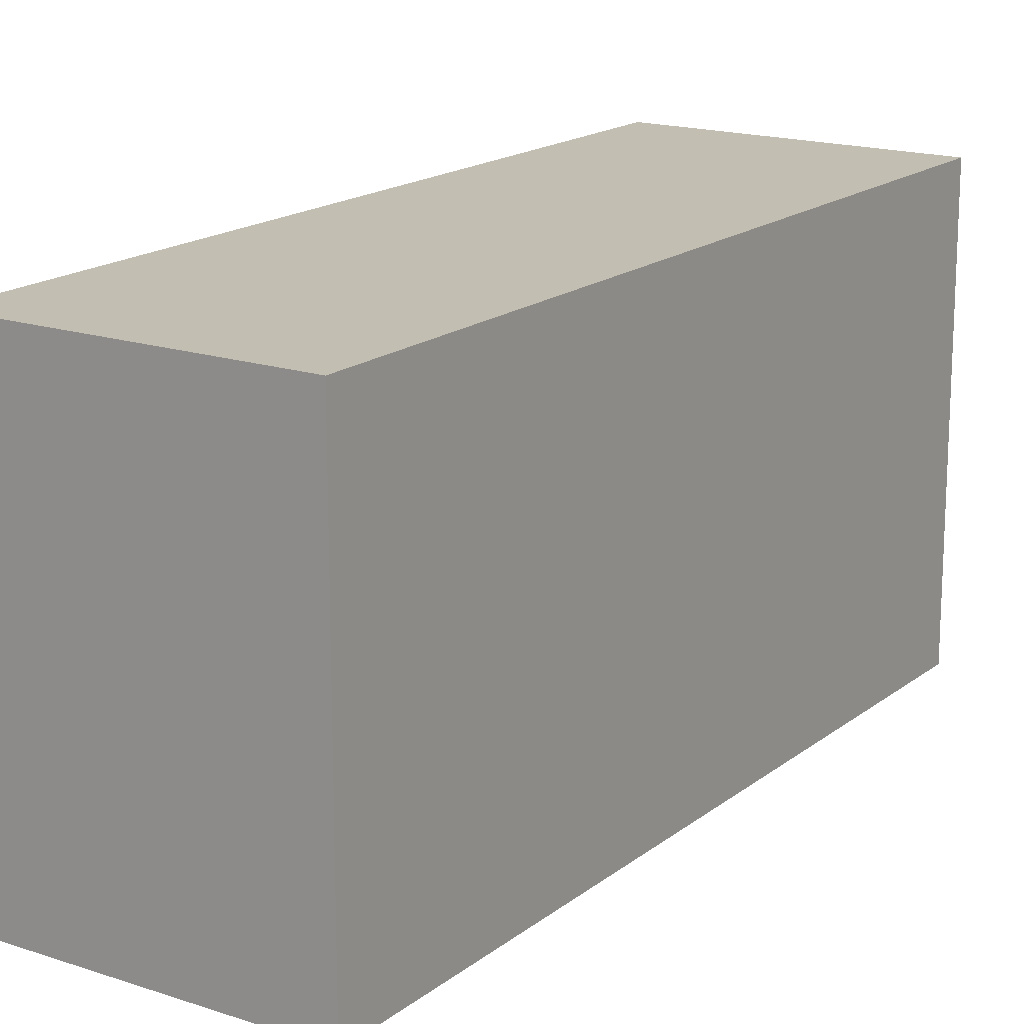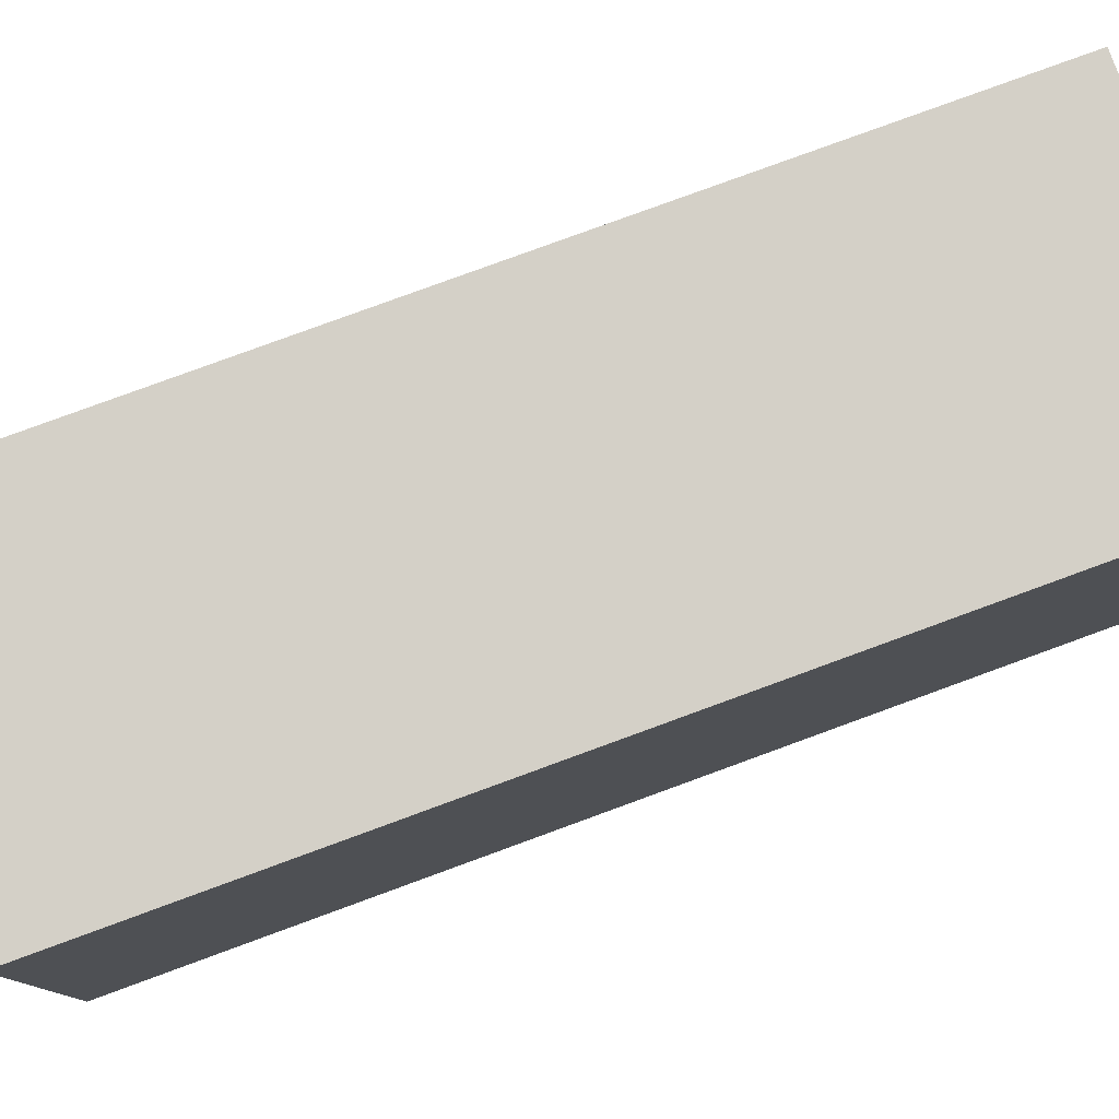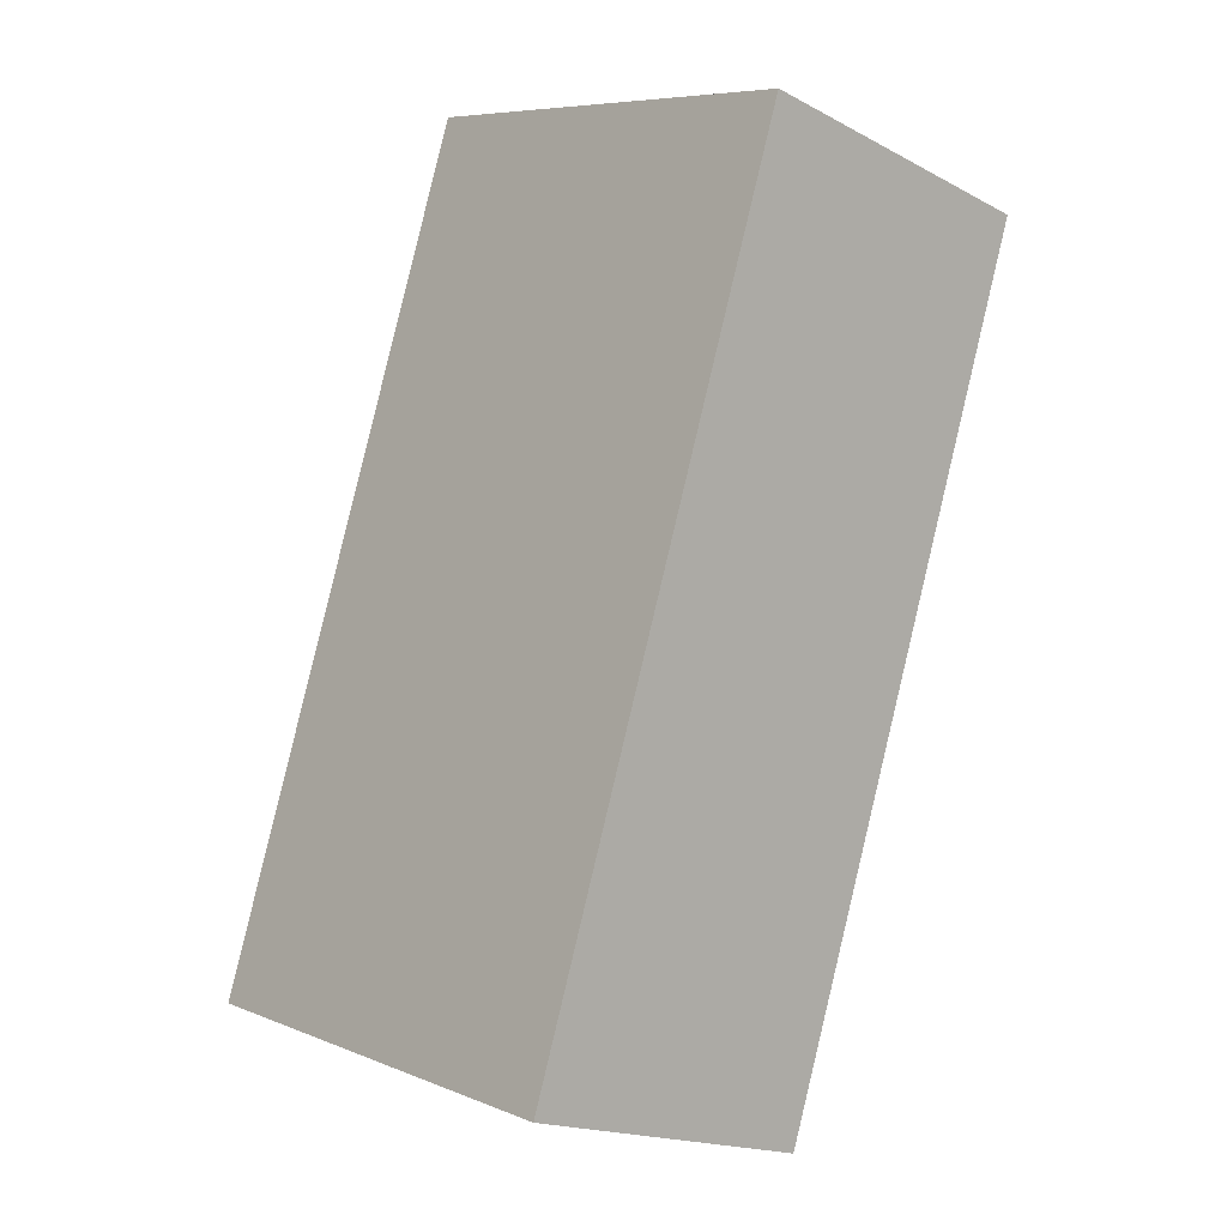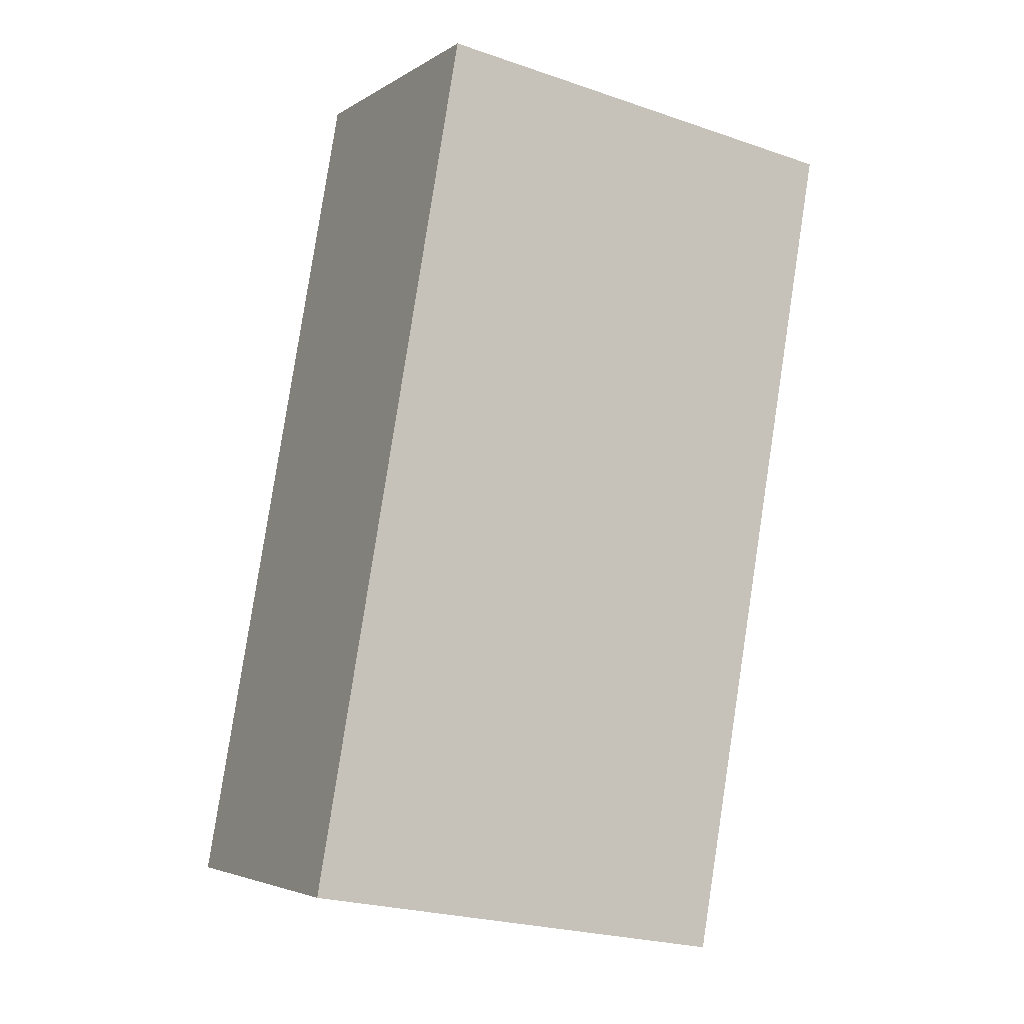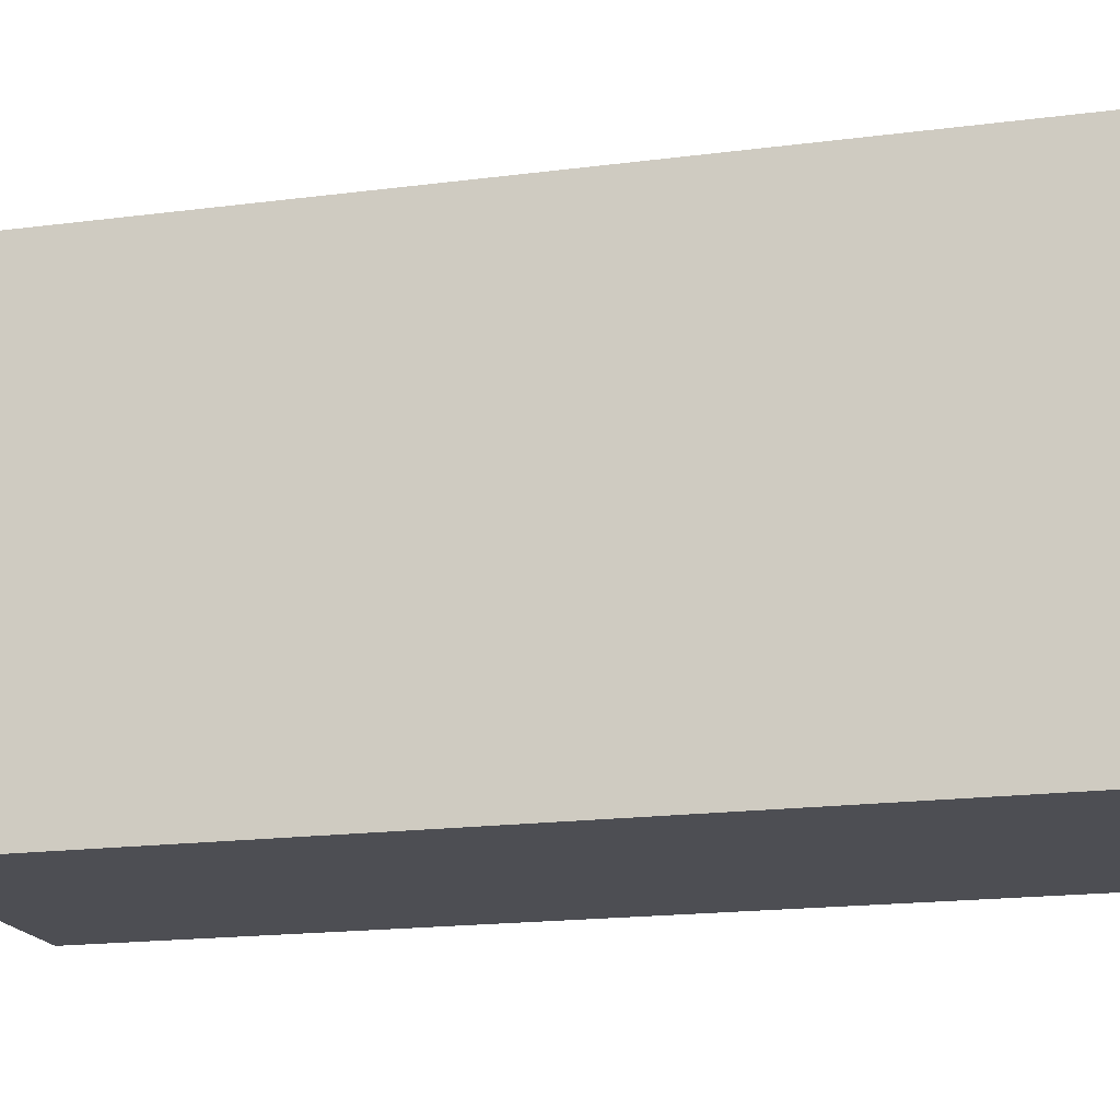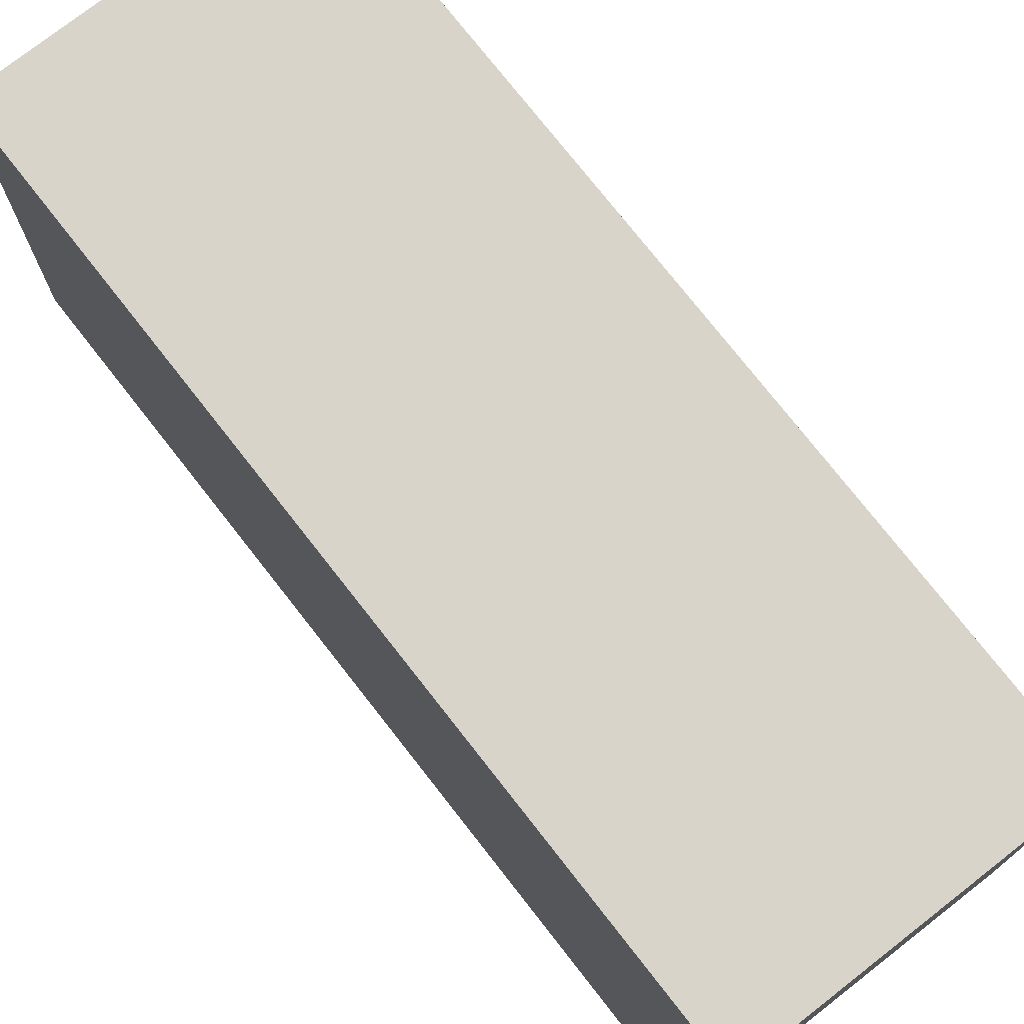
<metadata>
{"format":"obj","ext":"obj","renderer":"f3d","projection":"perspective","resolution":1024,"background":"white","views":[{"elev":17.1,"azim":-128.2,"up":"+Y"},{"elev":79.9,"azim":87.9,"up":"+Y"},{"elev":7.4,"azim":-41.6,"up":"+Z"},{"elev":-24.3,"azim":60.7,"up":"+Z"},{"elev":-17.3,"azim":122.7,"up":"+Y"},{"elev":75.4,"azim":-20.0,"up":"+Y"}]}
</metadata>
<code>
v  0 2.144 1.313e-16
v  2.727 2.144 3.505
v  1.436 2.144 -0.467
v  1.291 2.144 3.972
v  1.436 2.86e-17 -0.467
v  0 0 0
v  1.291 -2.432e-16 3.972
v  2.727 -2.146e-16 3.505
g defaultobject
f 1 2 3
f 2 1 4
f 5 1 3
f 1 5 6
f 6 4 1
f 4 6 7
f 7 2 4
f 2 7 8
f 8 3 2
f 3 8 5
f 8 6 5
f 6 8 7

</code>
